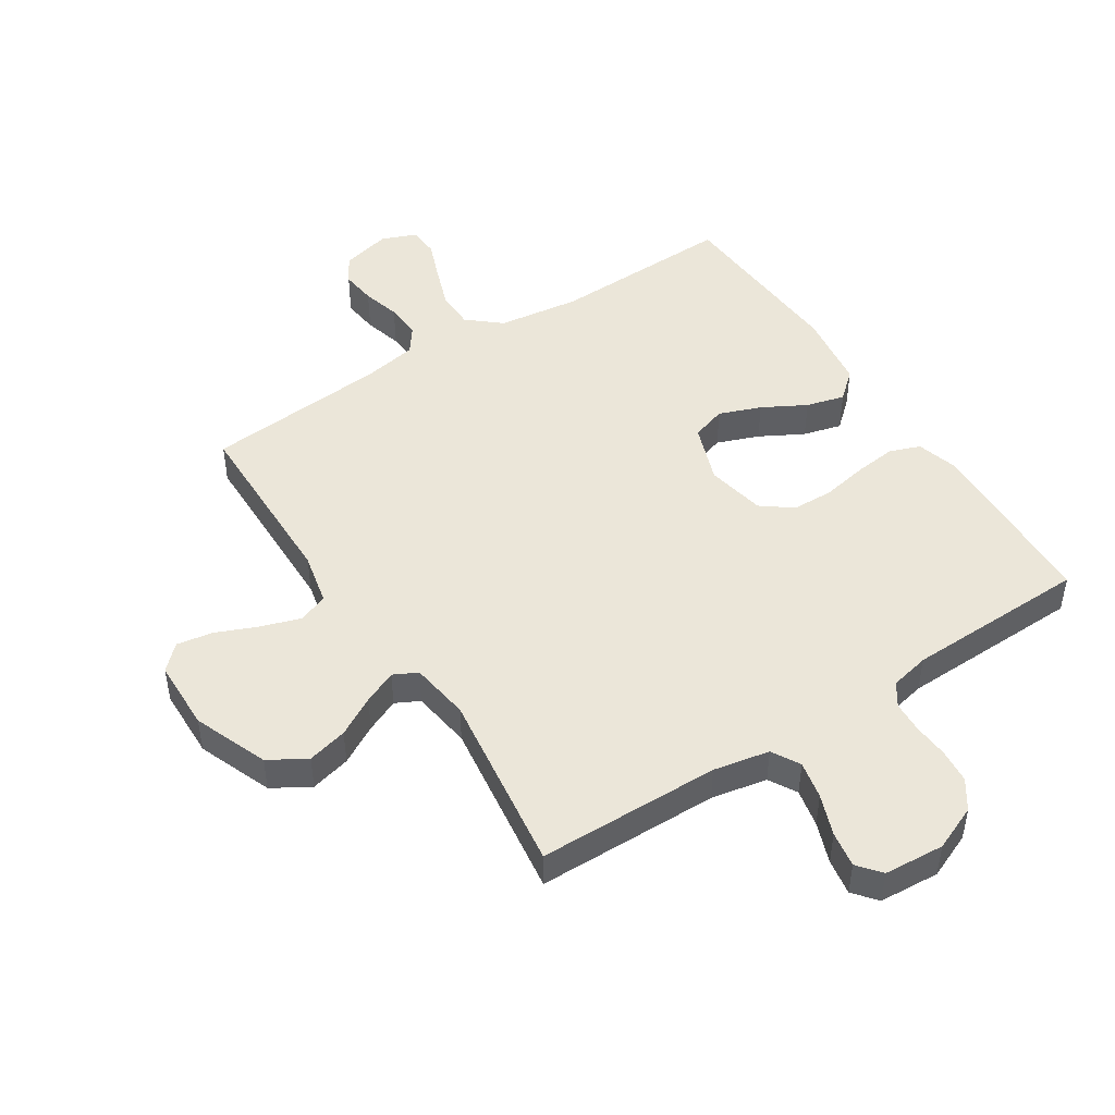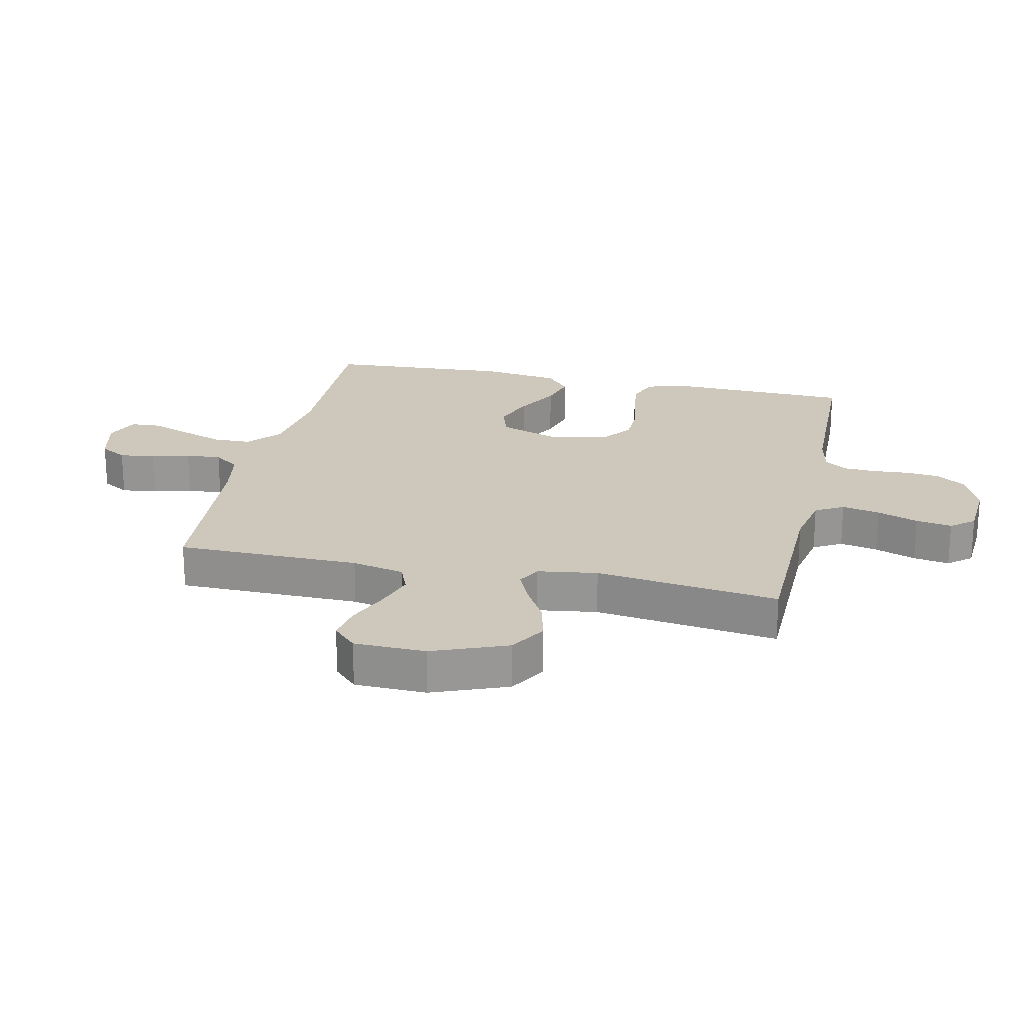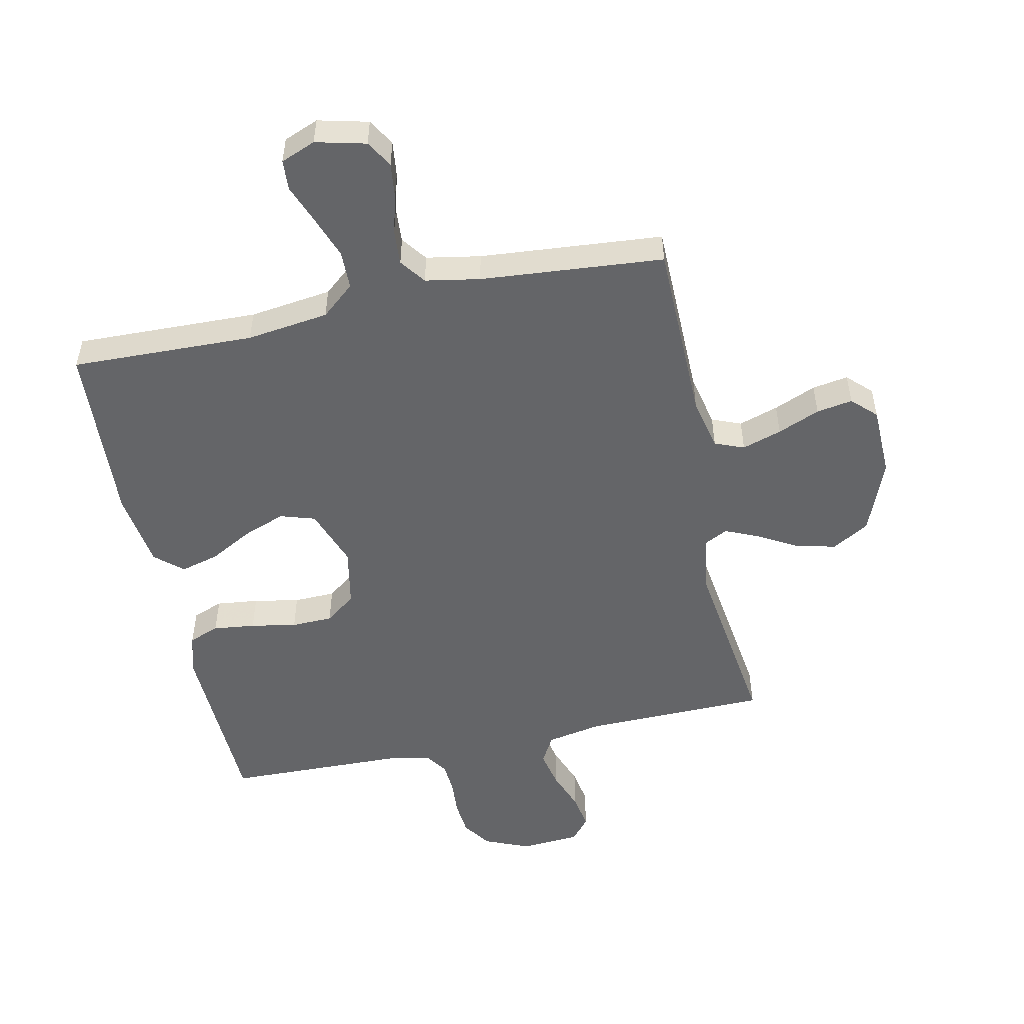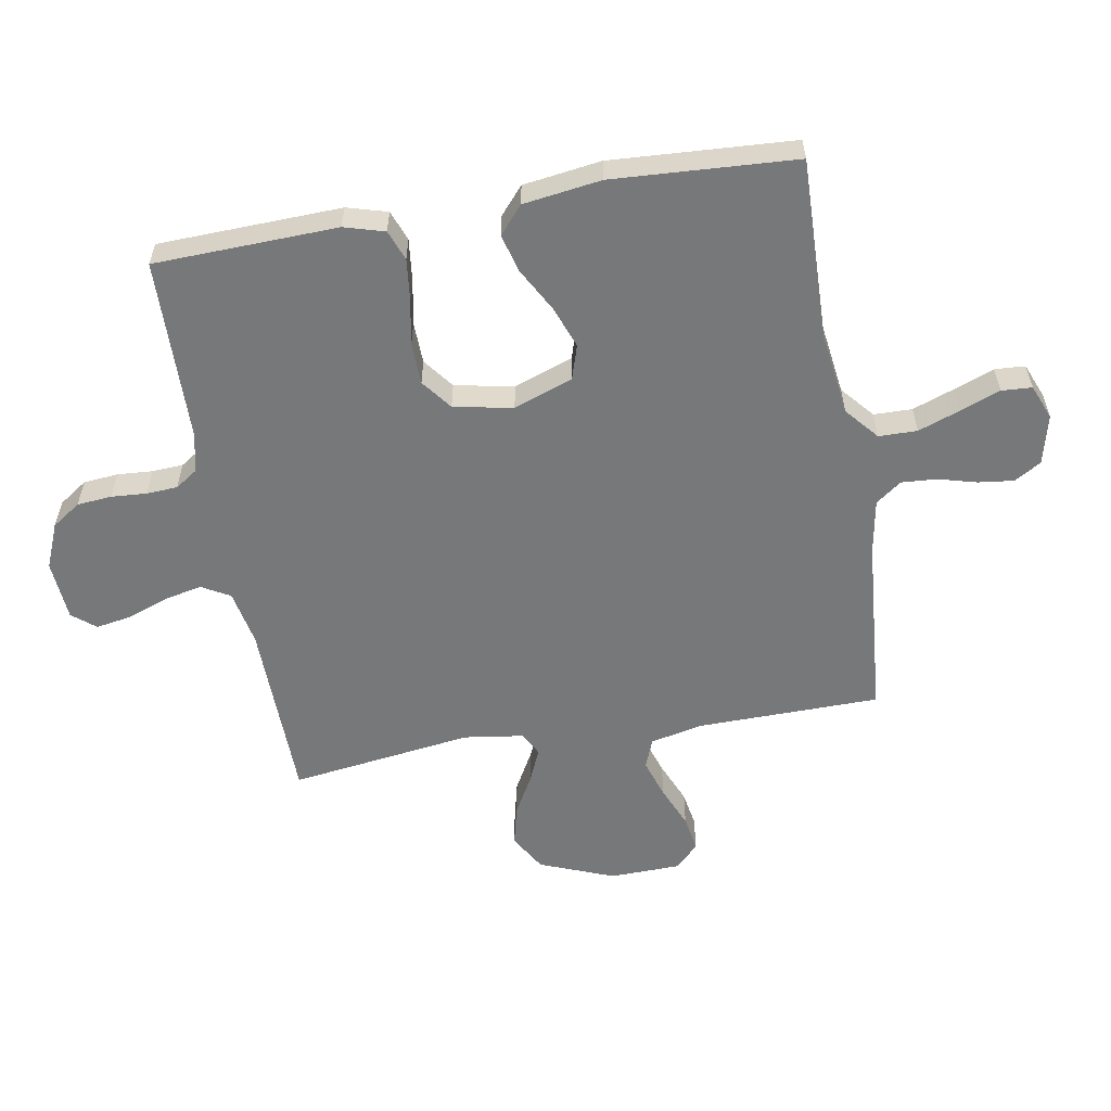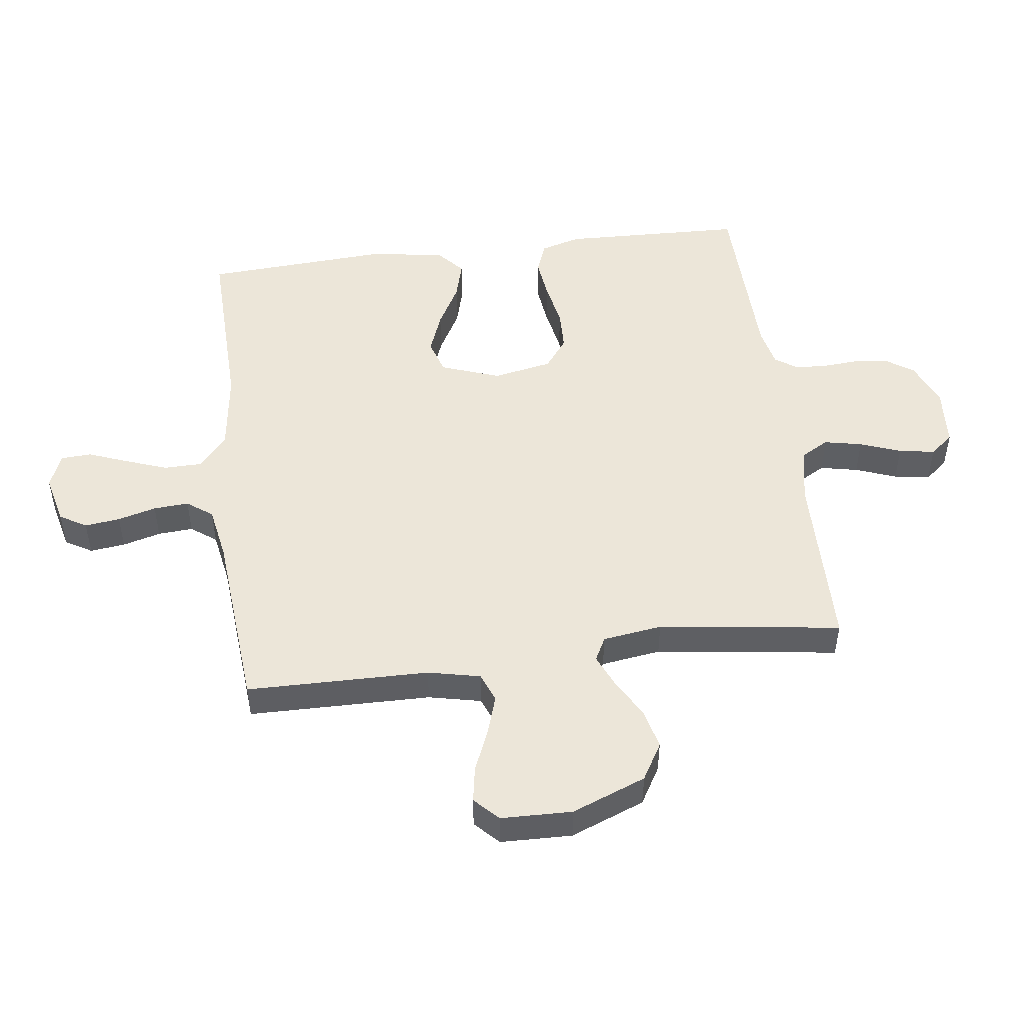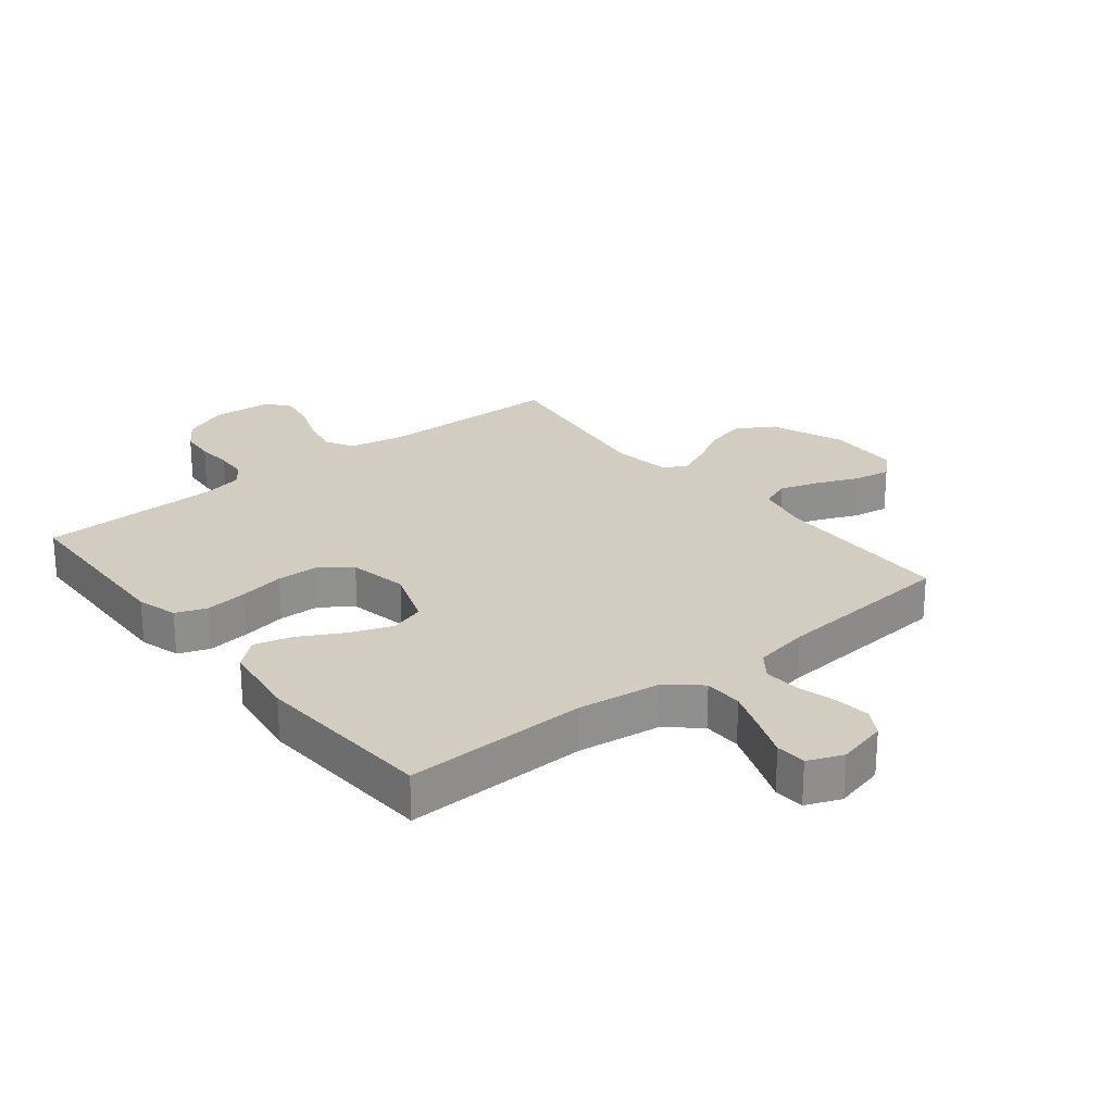
<metadata>
{"format":"obj","ext":"obj","renderer":"f3d","projection":"perspective","resolution":1024,"background":"white","views":[{"elev":47.5,"azim":-32.9,"up":"+Y"},{"elev":22.0,"azim":-77.7,"up":"+Y"},{"elev":-51.5,"azim":-168.0,"up":"+Y"},{"elev":-57.3,"azim":99.9,"up":"+Y"},{"elev":49.5,"azim":-97.4,"up":"+Y"},{"elev":24.7,"azim":141.3,"up":"+Y"}]}
</metadata>
<code>
v -0.5 0.07 -0.5
v -0.504 0.07 -0.2
v -0.523 0.07 -0.114
v -0.571 0.07 -0.095
v -0.636 0.07 -0.116
v -0.705 0.07 -0.145
v -0.764 0.07 -0.155
v -0.803 0.07 -0.117
v -0.806 0.07 0
v -0.758 0.07 0.122
v -0.697 0.07 0.158
v -0.631 0.07 0.142
v -0.567 0.07 0.106
v -0.512 0.07 0.082
v -0.473 0.07 0.102
v -0.459 0.07 0.2
v -0.5 0.07 0.5
v -0.2 0.07 0.505
v -0.108 0.07 0.523
v -0.082 0.07 0.569
v -0.095 0.07 0.631
v -0.12 0.07 0.698
v -0.13 0.07 0.757
v -0.099 0.07 0.795
v 0 0.07 0.802
v 0.074 0.07 0.771
v 0.106 0.07 0.724
v 0.111 0.07 0.667
v 0.107 0.07 0.609
v 0.11 0.07 0.558
v 0.135 0.07 0.521
v 0.2 0.07 0.507
v 0.5 0.07 0.5
v 0.51 0.07 0.2
v 0.491 0.07 0.134
v 0.441 0.07 0.115
v 0.372 0.07 0.123
v 0.297 0.07 0.137
v 0.229 0.07 0.135
v 0.179 0.07 0.097
v 0.16 0.07 0
v 0.195 0.07 -0.097
v 0.252 0.07 -0.115
v 0.321 0.07 -0.089
v 0.392 0.07 -0.05
v 0.455 0.07 -0.033
v 0.5 0.07 -0.072
v 0.518 0.07 -0.2
v 0.5 0.07 -0.5
v 0.2 0.07 -0.492
v 0.065 0.07 -0.51
v 0.011 0.07 -0.556
v 0.01 0.07 -0.619
v 0.035 0.07 -0.688
v 0.06 0.07 -0.753
v 0.057 0.07 -0.803
v 0 0.07 -0.826
v -0.082 0.07 -0.806
v -0.108 0.07 -0.762
v -0.101 0.07 -0.704
v -0.084 0.07 -0.641
v -0.08 0.07 -0.583
v -0.111 0.07 -0.541
v -0.2 0.07 -0.525
v -0.5 0 -0.5
v -0.504 0 -0.2
v -0.523 0 -0.114
v -0.571 0 -0.095
v -0.636 0 -0.116
v -0.705 0 -0.145
v -0.764 0 -0.155
v -0.803 0 -0.117
v -0.806 0 0
v -0.758 0 0.122
v -0.697 0 0.158
v -0.631 0 0.142
v -0.567 0 0.106
v -0.512 0 0.082
v -0.473 0 0.102
v -0.459 0 0.2
v -0.5 0 0.5
v -0.2 0 0.505
v -0.108 0 0.523
v -0.082 0 0.569
v -0.095 0 0.631
v -0.12 0 0.698
v -0.13 0 0.757
v -0.099 0 0.795
v 0 0 0.802
v 0.074 0 0.771
v 0.106 0 0.724
v 0.111 0 0.667
v 0.107 0 0.609
v 0.11 0 0.558
v 0.135 0 0.521
v 0.2 0 0.507
v 0.5 0 0.5
v 0.51 0 0.2
v 0.491 0 0.134
v 0.441 0 0.115
v 0.372 0 0.123
v 0.297 0 0.137
v 0.229 0 0.135
v 0.179 0 0.097
v 0.16 0 0
v 0.195 0 -0.097
v 0.252 0 -0.115
v 0.321 0 -0.089
v 0.392 0 -0.05
v 0.455 0 -0.033
v 0.5 0 -0.072
v 0.518 0 -0.2
v 0.5 0 -0.5
v 0.2 0 -0.492
v 0.065 0 -0.51
v 0.011 0 -0.556
v 0.01 0 -0.619
v 0.035 0 -0.688
v 0.06 0 -0.753
v 0.057 0 -0.803
v 0 0 -0.826
v -0.082 0 -0.806
v -0.108 0 -0.762
v -0.101 0 -0.704
v -0.084 0 -0.641
v -0.08 0 -0.583
v -0.111 0 -0.541
v -0.2 0 -0.525
f 59 60 61
f 58 59 61
f 57 58 61
f 56 57 61
f 55 56 61
f 54 55 61
f 53 54 61 62
f 52 53 62 63
f 48 49 50
f 47 48 50
f 46 47 50
f 45 46 50
f 44 45 50
f 43 44 50 51
f 52 63 64
f 51 52 64
f 43 51 64
f 42 43 64
f 36 37 38
f 35 36 38
f 34 35 38
f 33 34 38
f 32 33 38
f 31 32 38 39
f 30 31 39 40
f 27 28 29
f 26 27 29
f 25 26 29
f 24 25 29
f 23 24 29
f 22 23 29
f 21 22 29
f 20 21 29 30
f 30 40 41
f 20 30 41
f 19 20 41
f 16 17 18
f 64 1 2
f 42 64 2
f 41 42 2
f 19 41 2
f 18 19 2
f 16 18 2
f 15 16 2
f 11 12 13
f 10 11 13
f 9 10 13
f 8 9 13
f 7 8 13
f 6 7 13
f 5 6 13
f 14 15 2 3
f 4 5 13 14
f 3 4 14
f 125 124 123
f 125 123 122
f 125 122 121
f 125 121 120
f 125 120 119
f 125 119 118
f 126 125 118 117
f 127 126 117 116
f 114 113 112
f 114 112 111
f 114 111 110
f 114 110 109
f 114 109 108
f 115 114 108 107
f 128 127 116
f 128 116 115
f 128 115 107
f 128 107 106
f 102 101 100
f 102 100 99
f 102 99 98
f 102 98 97
f 102 97 96
f 103 102 96 95
f 104 103 95 94
f 93 92 91
f 93 91 90
f 93 90 89
f 93 89 88
f 93 88 87
f 93 87 86
f 93 86 85
f 94 93 85 84
f 105 104 94
f 105 94 84
f 105 84 83
f 82 81 80
f 66 65 128
f 66 128 106
f 66 106 105
f 66 105 83
f 66 83 82
f 66 82 80
f 66 80 79
f 77 76 75
f 77 75 74
f 77 74 73
f 77 73 72
f 77 72 71
f 77 71 70
f 77 70 69
f 67 66 79 78
f 78 77 69 68
f 78 68 67
f 1 65 66 2
f 2 66 67 3
f 3 67 68 4
f 4 68 69 5
f 5 69 70 6
f 6 70 71 7
f 7 71 72 8
f 8 72 73 9
f 9 73 74 10
f 10 74 75 11
f 11 75 76 12
f 12 76 77 13
f 13 77 78 14
f 14 78 79 15
f 15 79 80 16
f 16 80 81 17
f 17 81 82 18
f 18 82 83 19
f 19 83 84 20
f 20 84 85 21
f 21 85 86 22
f 22 86 87 23
f 23 87 88 24
f 24 88 89 25
f 25 89 90 26
f 26 90 91 27
f 27 91 92 28
f 28 92 93 29
f 29 93 94 30
f 30 94 95 31
f 31 95 96 32
f 32 96 97 33
f 33 97 98 34
f 34 98 99 35
f 35 99 100 36
f 36 100 101 37
f 37 101 102 38
f 38 102 103 39
f 39 103 104 40
f 40 104 105 41
f 41 105 106 42
f 42 106 107 43
f 43 107 108 44
f 44 108 109 45
f 45 109 110 46
f 46 110 111 47
f 47 111 112 48
f 48 112 113 49
f 49 113 114 50
f 50 114 115 51
f 51 115 116 52
f 52 116 117 53
f 53 117 118 54
f 54 118 119 55
f 55 119 120 56
f 56 120 121 57
f 57 121 122 58
f 58 122 123 59
f 59 123 124 60
f 60 124 125 61
f 61 125 126 62
f 62 126 127 63
f 63 127 128 64
f 64 128 65 1

</code>
